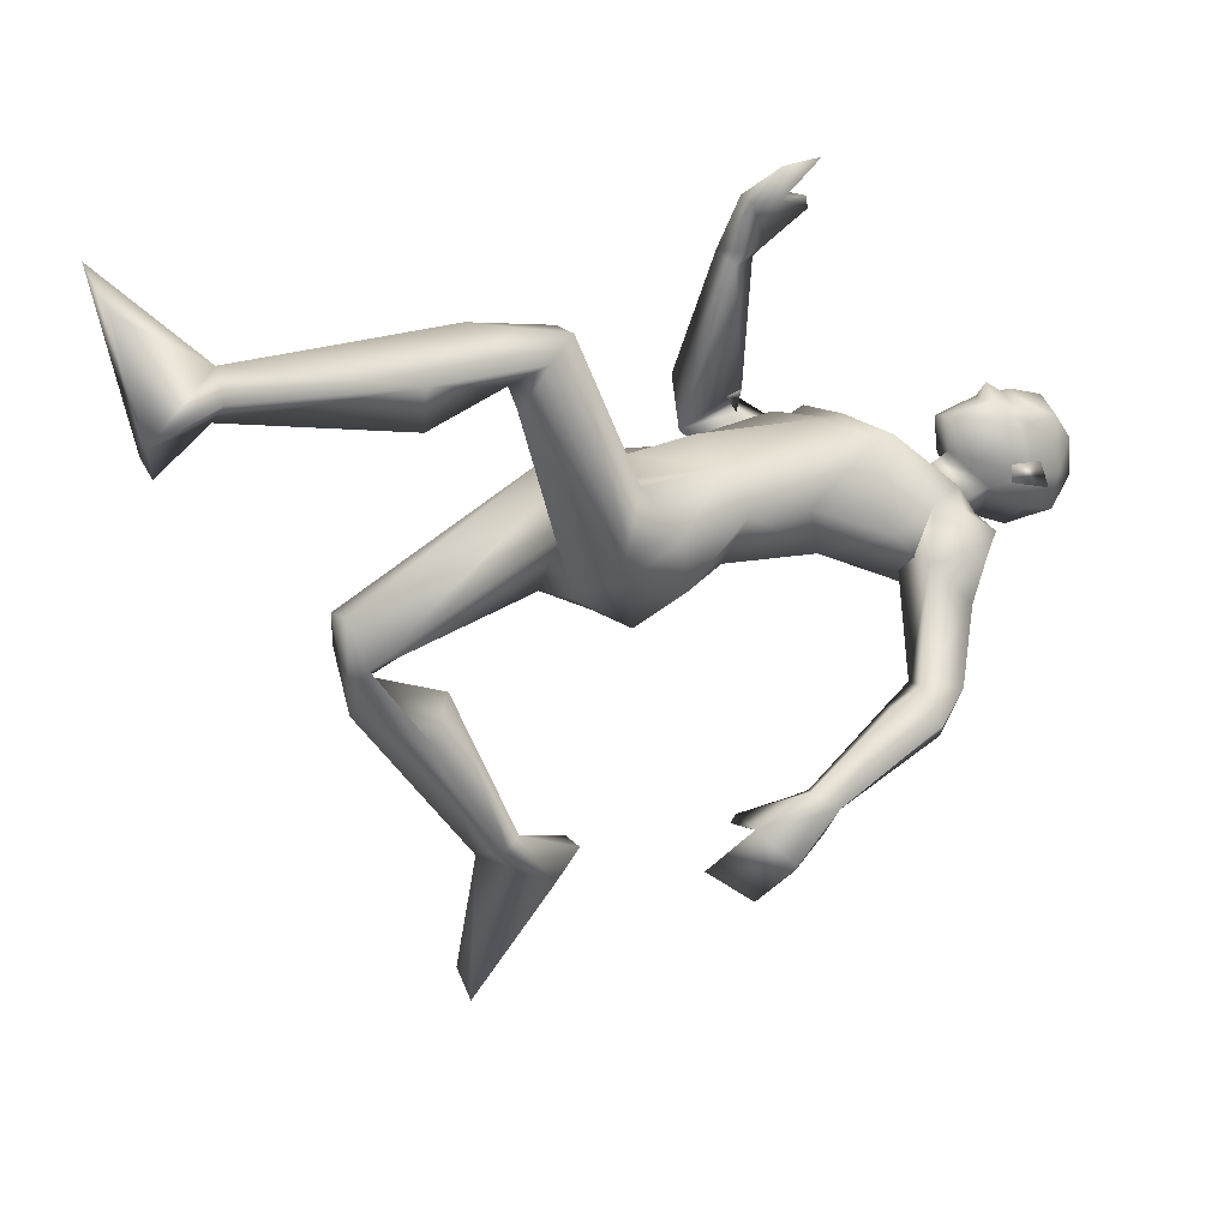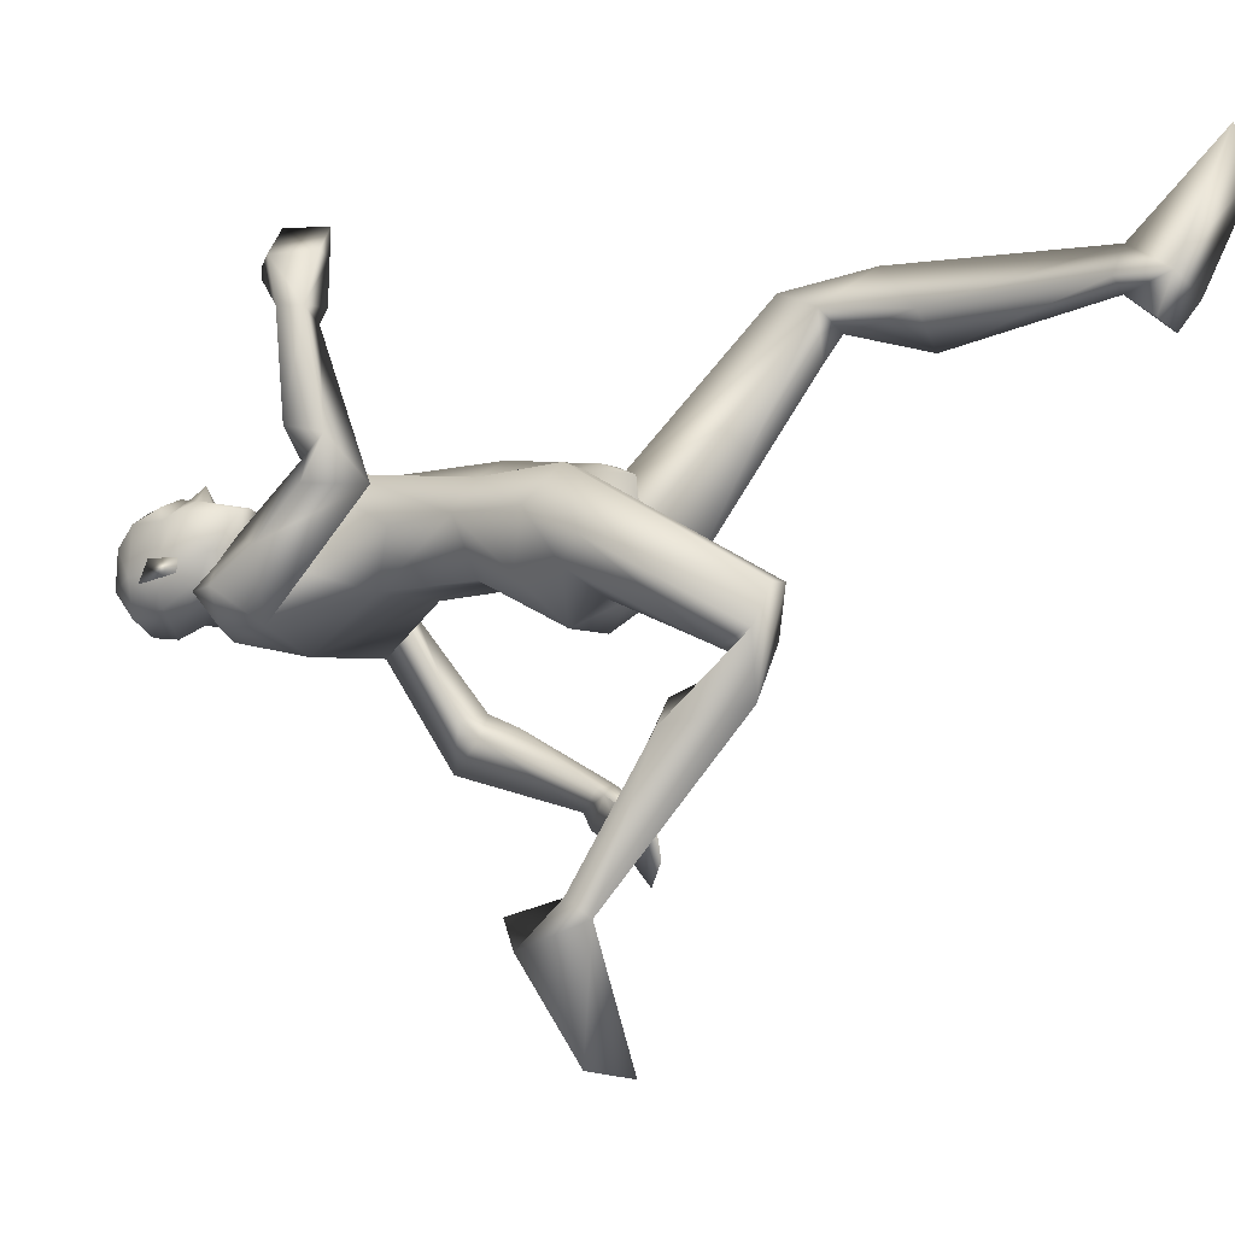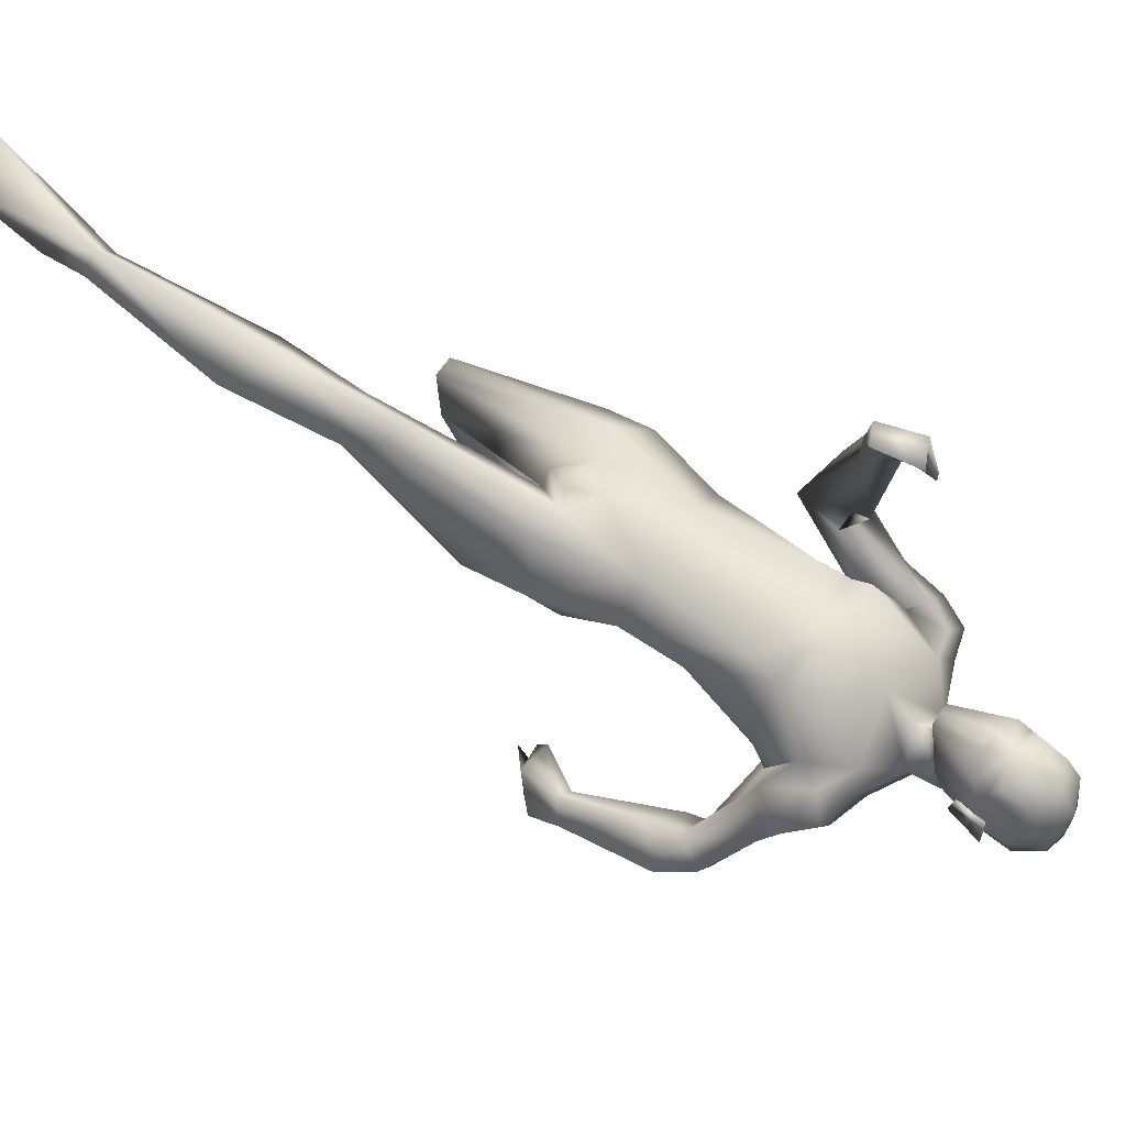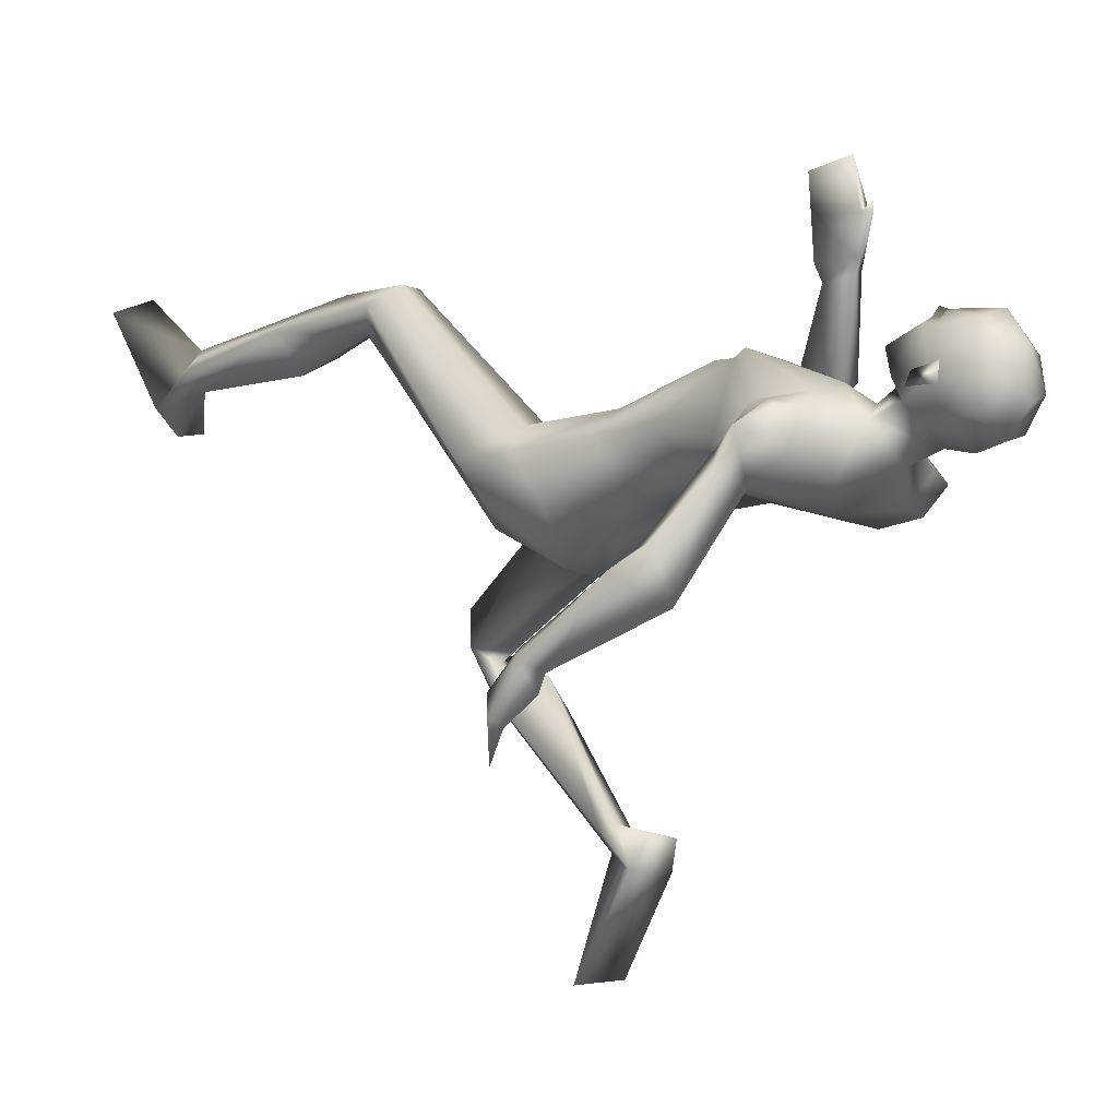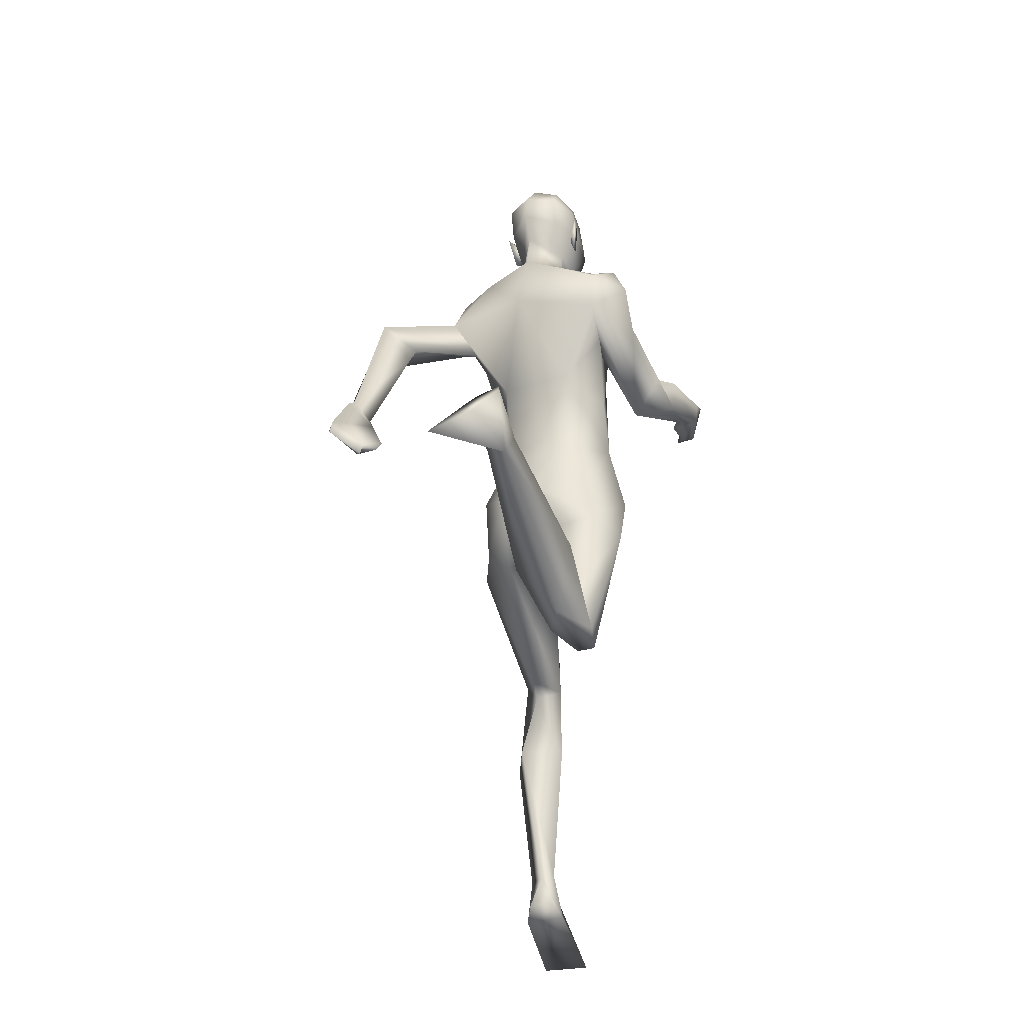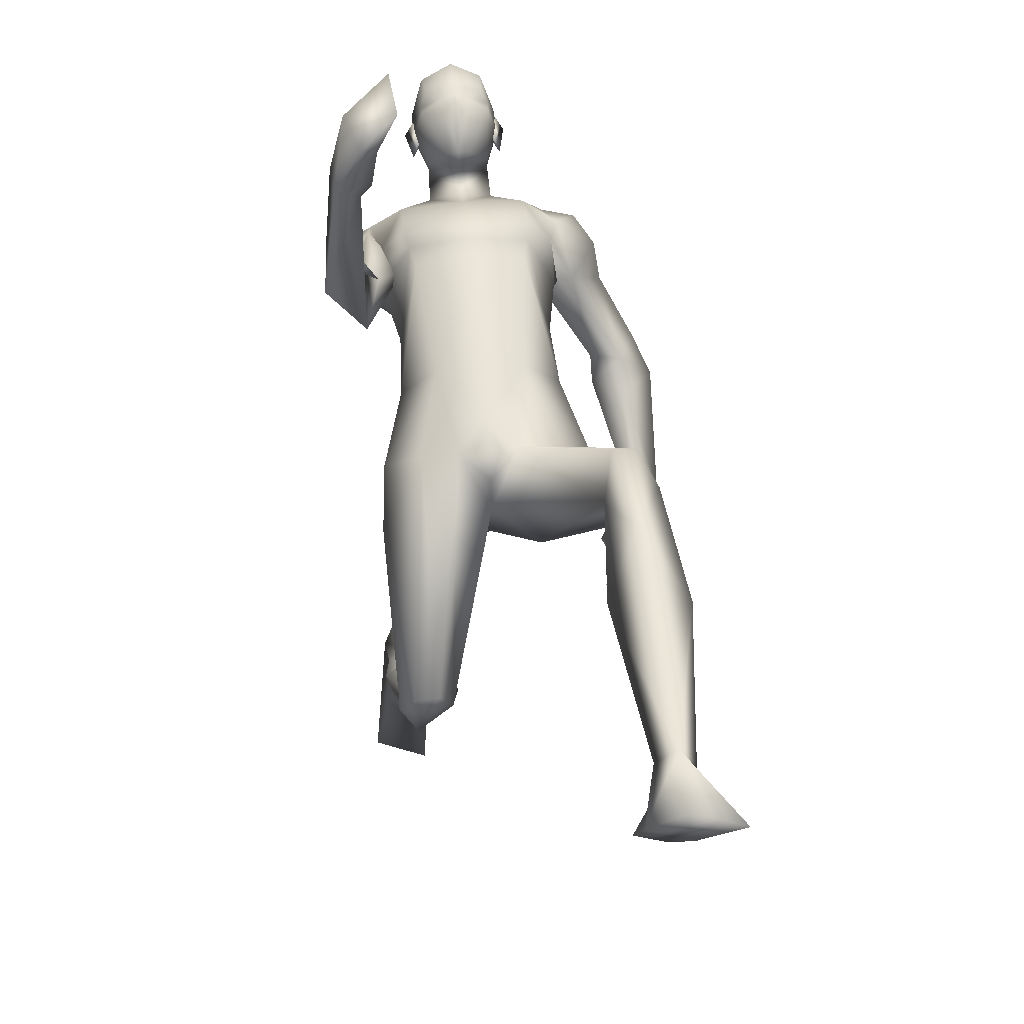
<metadata>
{"format":"obj","ext":"obj","renderer":"f3d","projection":"perspective","resolution":1024,"background":"white","views":[{"elev":18.0,"azim":55.5,"up":"+Z"},{"elev":-5.0,"azim":-58.1,"up":"+Z"},{"elev":63.9,"azim":125.2,"up":"+Z"},{"elev":-16.8,"azim":134.4,"up":"+Z"},{"elev":-25.9,"azim":-150.4,"up":"+Y"},{"elev":58.9,"azim":-5.0,"up":"+Z"}]}
</metadata>
<code>
o Man_Body
v 0.003803 4 -0.2055
v 0.2531 3.911 -0.2206
v -0.2458 3.912 -0.2203
v 0.513 3.9 0.114
v -0.5053 3.901 0.1146
v 0.2841 3.896 0.3331
v -0.2761 3.897 0.3334
v 0.004094 3.899 0.4576
v 0.003902 5.233 -0.5671
v 0.3305 5.512 -0.4944
v -0.3227 5.512 -0.4944
v 0.4143 5.458 0.01298
v -0.4065 5.458 0.01298
v 0.003902 5.347 0.188
v 0.3883 4.864 0.3589
v -0.3805 4.864 0.3589
v 0.003902 4.878 0.4045
v 0.003902 4.542 -0.2613
v 0.2966 4.543 -0.2588
v -0.2888 4.543 -0.2588
v 0.492 4.339 0.07557
v -0.4842 4.339 0.07557
v 0.356 4.698 0.3988
v -0.3482 4.698 0.3988
v 0.003902 4.728 0.4219
v 0.4129 4.974 0.3857
v -0.4051 4.974 0.3857
v 0.003902 4.937 0.425
v 0.003902 5.72 -0.4022
v 0.2124 5.653 -0.1585
v -0.2046 5.653 -0.1585
v 0.003902 5.555 0.01313
v 0.6601 2.569 1.353
v -0.4114 1.934 -0.3476
v 0.922 2.371 1.231
v -0.6624 1.991 -0.5857
v 0.1932 3.281 0.3431
v -0.1879 3.282 0.3436
v 0.002143 3.028 0.03032
v 0.3057 2.89 -0.1845
v -0.2813 3.068 -0.3636
v 0.9123 0.602 1.275
v -0.7206 3.048 -1.913
v 0.7608 0.6036 1.159
v -0.535 3.088 -1.895
v 0.685 0.6314 1.248
v -0.501 2.984 -1.942
v 0.8108 0.6125 1.437
v -0.6944 2.893 -2.021
v 0.5747 5.144 -0.005202
v -0.5669 5.144 -0.005202
v 0.2053 5.88 -0.109
v -0.1975 5.88 -0.109
v 0.003902 5.728 0.08862
v 0.003902 5.99 -0.3524
v 0.7159 5.006 -0.2856
v -0.6404 5.24 0.06576
v 0.646 5.449 -0.3804
v -0.6513 5.349 -0.4436
v 0.6312 5.317 -0.05509
v -0.6287 5.404 -0.09157
v 0.6682 5.186 -0.5382
v -0.6459 5.038 -0.446
v 0.9204 5.147 -0.5029
v -0.8263 4.98 -0.01517
v 0.7625 5.442 -0.1661
v -0.7689 5.449 -0.2447
v 0.5436 5.473 -0.1168
v -0.556 5.512 -0.2311
v 0.5743 4.869 -0.1416
v -0.4338 5.005 -0.08278
v 1.024 4.705 -0.8569
v -0.7767 4.659 0.4612
v 1.135 4.916 -0.8819
v -0.9204 4.596 0.2797
v 0.9635 4.903 -1.213
v 0.8299 4.781 -0.9055
v -0.5956 4.635 0.3497
v 1.107 3.891 -1.276
v -0.8456 4.829 1.271
v 1.223 3.996 -1.362
v -0.827 4.651 1.261
v 1.089 4.09 -1.437
v -0.6662 4.669 1.18
v 1.013 3.947 -1.305
v -0.7535 4.855 1.21
v 1.034 4.488 -0.9444
v -0.9189 4.713 0.5976
v 1.242 4.684 -1.025
v -0.9398 4.423 0.5382
v -0.6936 4.3 0.2777
v 0.8289 4.635 -1.008
v -0.7127 4.76 0.4457
v 0.00131 3.094 -0.34
v 0.6516 3.364 0.1081
v -0.6467 3.363 0.1096
v 0.003152 3.457 0.4124
v 0.508 3.502 -0.2384
v -0.5034 3.506 -0.2352
v 0.1997 3.356 -0.5027
v -0.1962 3.357 -0.5022
v 0.4227 3.256 0.3538
v -0.4178 3.252 0.3534
v 0.002574 3.609 -0.3383
v 0.5501 3.056 -0.1176
v -0.5366 3.189 -0.2068
v 0.745 1.988 1.456
v -0.5587 2.024 -0.9612
v 1.017 1.606 1.241
v -0.7405 2.494 -1.069
v 0.8374 1.696 0.9675
v -0.4591 2.589 -0.9048
v 0.549 1.674 1.163
v -0.2788 2.373 -1.112
v 0.764 2.219 1.11
v -0.506 2.116 -0.7348
v 0.003902 6.571 0.08261
v 0.003902 6.435 0.3284
v 0.003902 6.189 0.398
v 0.003902 6.133 0.3836
v 0.08486 6 0.3666
v -0.07706 6 0.3666
v 0.003902 5.677 0.3105
v 0.07933 5.682 0.2928
v -0.07153 5.682 0.2928
v 0.2279 6.051 0.2882
v -0.2201 6.051 0.2882
v 0.2363 6.133 0.2446
v -0.2285 6.133 0.2446
v 0.2006 6.389 0.2408
v -0.1928 6.389 0.2408
v 0.2118 6.486 0.1004
v -0.204 6.486 0.1004
v 0.1679 6.539 -0.1438
v -0.1601 6.539 -0.1438
v 0.2896 6.339 -0.077
v -0.2818 6.339 -0.077
v 0.2967 6.13 -0.05636
v -0.2889 6.13 -0.05636
v 0.003902 6.192 -0.4282
v 0.003902 6.385 -0.4099
v 0.003902 6.564 -0.2427
v 0.8697 0.2213 1.115
v -0.7434 3.337 -2.19
v 0.7402 0.3068 0.9268
v -0.64 3.472 -2.016
v 0.5919 0.2596 1.226
v -0.4497 3.27 -2.207
v 0.7677 0.002625 1.981
v -0.52 2.738 -2.823
v 1.075 -0.02569 1.808
v -0.8516 2.847 -2.766
v 0.5489 0.3384 0.9851
v -0.4403 3.439 -2.014
v 0.003902 5.956 0.3584
v 0.003902 6 0.4624
v 0.1926 6.184 0.3298
v -0.1848 6.184 0.3298
v 0.3463 6.211 -0.1312
v -0.3385 6.211 -0.1312
v 0.2896 6.193 0.02064
v -0.2818 6.193 0.02064
v 0.2678 5.988 0.02478
v -0.26 5.988 0.02478
v 0.3011 5.966 -0.07294
v -0.2933 5.966 -0.07294
v 0.2245 6.103 -0.0385
v -0.2167 6.103 -0.0385
v 0.2204 6.136 -0.2671
v -0.2126 6.136 -0.2671
v 0.2169 6.362 -0.3147
v -0.2091 6.362 -0.3147
v 0.7105 2.315 0.9461
v -0.4873 2.296 -0.6567
v 0.8107 2.579 1.336
v -0.563 1.929 -0.355
v 0.5938 2.285 1.24
v -0.3284 2.022 -0.6367
v 1.189 3.743 -1.645
v -0.6474 4.687 1.595
v 1.032 3.578 -1.446
v -0.7407 4.974 1.588
v 1.021 3.59 -1.87
v -0.4081 4.793 1.78
v 0.8192 3.402 -1.72
v -0.4429 5.104 1.801
v 0.8326 3.56 -1.471
v -0.6051 5.12 1.555
v 1.113 3.79 -1.703
v -0.5467 4.693 1.562
v 0.9522 3.637 -1.488
v -0.6473 4.984 1.536
v 1.075 4.023 -1.542
v -0.5929 4.668 1.281
v 0.9632 3.868 -1.342
v -0.713 4.918 1.278
v 0.7992 3.619 -1.442
v -0.5932 5.126 1.482
v 0.7141 2.967 0.13
v -0.684 2.997 -0.06614
v -0.198 5.809 0.05101
v 0.2058 5.809 0.05101
v -0.07527 3.236 0.3827
v 0.08042 3.236 0.3825
v 0.002071 3.064 0.3202
v -0.8737 5.244 -0.2336
v 0.8863 5.27 -0.2624
v 0.4712 4.961 -0.2412
v -0.5665 4.869 -0.1416
f 50 26 15
f 16 27 51
f 68 30 12
f 13 31 69
f 50 12 26
f 27 13 51
f 10 58 62
f 63 59 11
f 60 66 68
f 69 67 61
f 9 62 19
f 20 63 9
f 19 18 9
f 9 18 20
f 10 62 9
f 9 63 11
f 68 12 60
f 61 13 69
f 98 4 95
f 96 5 99
f 98 2 4
f 5 3 99
f 72 87 89
f 90 88 73
f 72 89 74
f 75 90 73
f 77 92 72
f 73 93 78
f 92 87 72
f 73 88 93
f 37 102 6
f 7 103 38
f 39 94 40
f 41 94 39
f 104 1 2
f 3 1 104
f 95 105 98
f 99 106 96
f 100 98 105
f 106 99 101
f 100 104 2
f 3 104 101
f 2 98 100
f 101 99 3
f 6 102 95
f 96 103 7
f 95 4 6
f 7 5 96
f 107 175 33
f 34 176 108
f 177 173 115
f 116 174 178
f 173 35 115
f 116 36 174
f 118 132 117
f 117 133 118
f 132 134 117
f 117 135 133
f 134 142 117
f 117 142 135
f 149 151 48
f 49 152 150
f 145 153 44
f 45 154 146
f 120 156 121
f 122 156 120
f 121 156 155
f 155 156 122
f 54 124 123
f 123 125 54
f 155 123 121
f 122 123 155
f 123 124 121
f 122 125 123
f 147 143 151
f 152 144 148
f 147 151 149
f 150 152 148
f 143 147 145
f 146 148 144
f 147 153 145
f 146 154 148
f 44 153 147
f 148 154 45
f 44 147 46
f 47 148 45
f 48 151 143
f 144 152 49
f 48 143 42
f 43 144 49
f 48 46 147
f 148 47 49
f 48 147 149
f 150 148 49
f 44 42 143
f 144 43 45
f 44 143 145
f 146 144 45
f 130 136 132
f 133 137 131
f 136 134 132
f 133 135 137
f 119 130 118
f 118 131 119
f 121 126 120
f 120 127 122
f 126 128 120
f 120 129 127
f 107 33 177
f 178 34 108
f 107 177 113
f 114 178 108
f 48 107 113
f 114 108 49
f 48 113 46
f 47 114 49
f 113 177 115
f 116 178 114
f 113 115 111
f 112 116 114
f 46 113 111
f 112 114 47
f 46 111 44
f 45 112 47
f 111 115 109
f 110 116 112
f 115 35 109
f 110 36 116
f 44 111 109
f 110 112 45
f 44 109 42
f 43 110 45
f 109 35 107
f 108 36 110
f 35 175 107
f 108 176 36
f 42 109 48
f 49 110 43
f 109 107 48
f 49 108 110
f 100 105 40
f 41 106 101
f 100 40 94
f 94 41 101
f 76 83 92
f 93 84 91
f 83 85 92
f 93 86 84
f 76 92 77
f 78 93 91
f 92 85 87
f 88 86 93
f 85 79 87
f 88 80 86
f 89 81 83
f 84 82 90
f 89 83 76
f 91 84 90
f 74 89 76
f 91 90 75
f 87 79 81
f 82 80 88
f 87 81 89
f 90 82 88
f 56 60 50
f 51 61 57
f 60 12 50
f 51 13 61
f 56 77 72
f 73 78 57
f 62 64 76
f 91 65 63
f 64 74 76
f 91 75 65
f 64 56 72
f 73 57 65
f 64 72 74
f 75 73 65
f 10 68 58
f 59 69 11
f 68 66 58
f 59 67 69
f 10 29 30
f 31 29 11
f 10 30 68
f 69 31 11
f 15 23 21
f 22 24 16
f 30 29 55
f 55 29 31
f 30 55 52
f 53 55 31
f 32 30 52
f 53 31 32
f 32 52 54
f 54 53 32
f 12 30 14
f 14 31 13
f 30 32 14
f 14 32 31
f 26 12 14
f 14 13 27
f 26 14 28
f 28 14 27
f 15 26 28
f 28 27 16
f 15 28 17
f 17 28 16
f 23 15 17
f 17 16 24
f 23 17 25
f 25 17 24
f 6 23 25
f 25 24 7
f 6 25 8
f 8 25 7
f 4 21 23
f 24 22 5
f 4 23 6
f 7 24 5
f 2 19 4
f 5 20 3
f 19 21 4
f 5 22 20
f 1 18 19
f 18 1 20
f 2 1 19
f 20 1 3
f 130 157 128
f 129 158 131
f 157 120 128
f 129 120 158
f 120 157 119
f 119 158 120
f 157 130 119
f 119 131 158
f 138 128 126
f 127 129 139
f 52 55 140
f 140 55 53
f 9 29 10
f 11 29 9
f 141 142 134
f 135 142 141
f 128 138 136
f 137 139 129
f 136 130 128
f 129 131 137
f 118 130 132
f 133 131 118
f 6 8 97
f 97 8 7
f 97 37 6
f 7 38 97
f 159 167 161
f 162 168 160
f 161 167 163
f 164 168 162
f 163 167 165
f 166 168 164
f 165 167 159
f 160 168 166
f 140 169 52
f 53 170 140
f 169 138 52
f 53 139 170
f 136 171 134
f 135 172 137
f 171 141 134
f 135 141 172
f 105 173 40
f 41 174 106
f 177 40 173
f 174 41 178
f 181 187 191
f 192 188 182
f 181 191 185
f 186 192 182
f 179 183 189
f 190 184 180
f 79 195 197
f 198 196 80
f 195 79 85
f 86 80 196
f 81 193 83
f 84 194 82
f 81 179 189
f 190 180 82
f 81 189 193
f 194 190 82
f 195 191 197
f 198 192 196
f 191 187 197
f 198 188 192
f 183 185 191
f 192 186 184
f 183 191 189
f 190 192 184
f 181 79 197
f 198 80 182
f 181 197 187
f 188 198 182
f 179 181 183
f 184 182 180
f 181 185 183
f 184 186 182
f 175 102 33
f 34 103 176
f 102 37 33
f 34 38 103
f 39 177 37
f 38 178 39
f 177 33 37
f 38 34 178
f 40 177 39
f 39 178 41
f 141 171 169
f 170 172 141
f 141 169 140
f 140 170 141
f 138 169 136
f 137 170 139
f 169 171 136
f 137 172 170
f 161 165 159
f 160 166 162
f 161 163 165
f 166 164 162
f 195 85 83
f 84 86 196
f 83 193 195
f 196 194 84
f 189 191 195
f 196 192 190
f 195 193 189
f 190 194 196
f 81 79 181
f 182 80 82
f 181 179 81
f 82 180 182
f 35 199 175
f 95 199 105
f 200 36 176
f 200 96 106
f 174 36 200
f 200 106 174
f 103 96 200
f 200 176 103
f 102 175 199
f 199 95 102
f 173 105 199
f 199 35 173
f 125 201 54
f 201 53 54
f 52 202 54
f 202 124 54
f 138 126 202
f 202 52 138
f 139 53 201
f 201 127 139
f 124 202 126
f 126 121 124
f 127 201 125
f 125 122 127
f 204 37 97
f 97 38 203
f 206 67 59
f 206 65 57
f 66 207 58
f 64 207 56
f 60 56 207
f 207 66 60
f 61 67 206
f 206 57 61
f 62 58 207
f 207 64 62
f 63 65 206
f 206 59 63
f 50 208 56
f 208 77 56
f 76 77 208
f 208 62 76
f 15 21 70
f 70 50 15
f 62 70 19
f 70 21 19
f 209 22 16
f 16 51 209
f 63 20 209
f 20 22 209
f 71 78 91
f 91 63 71
f 51 57 71
f 57 78 71
f 51 63 209
f 51 71 63
f 50 70 62
f 50 62 208
f 94 101 100
f 100 101 104
f 97 203 204
f 204 203 205
f 205 37 204
f 38 205 203
f 37 205 39
f 205 38 39

</code>
